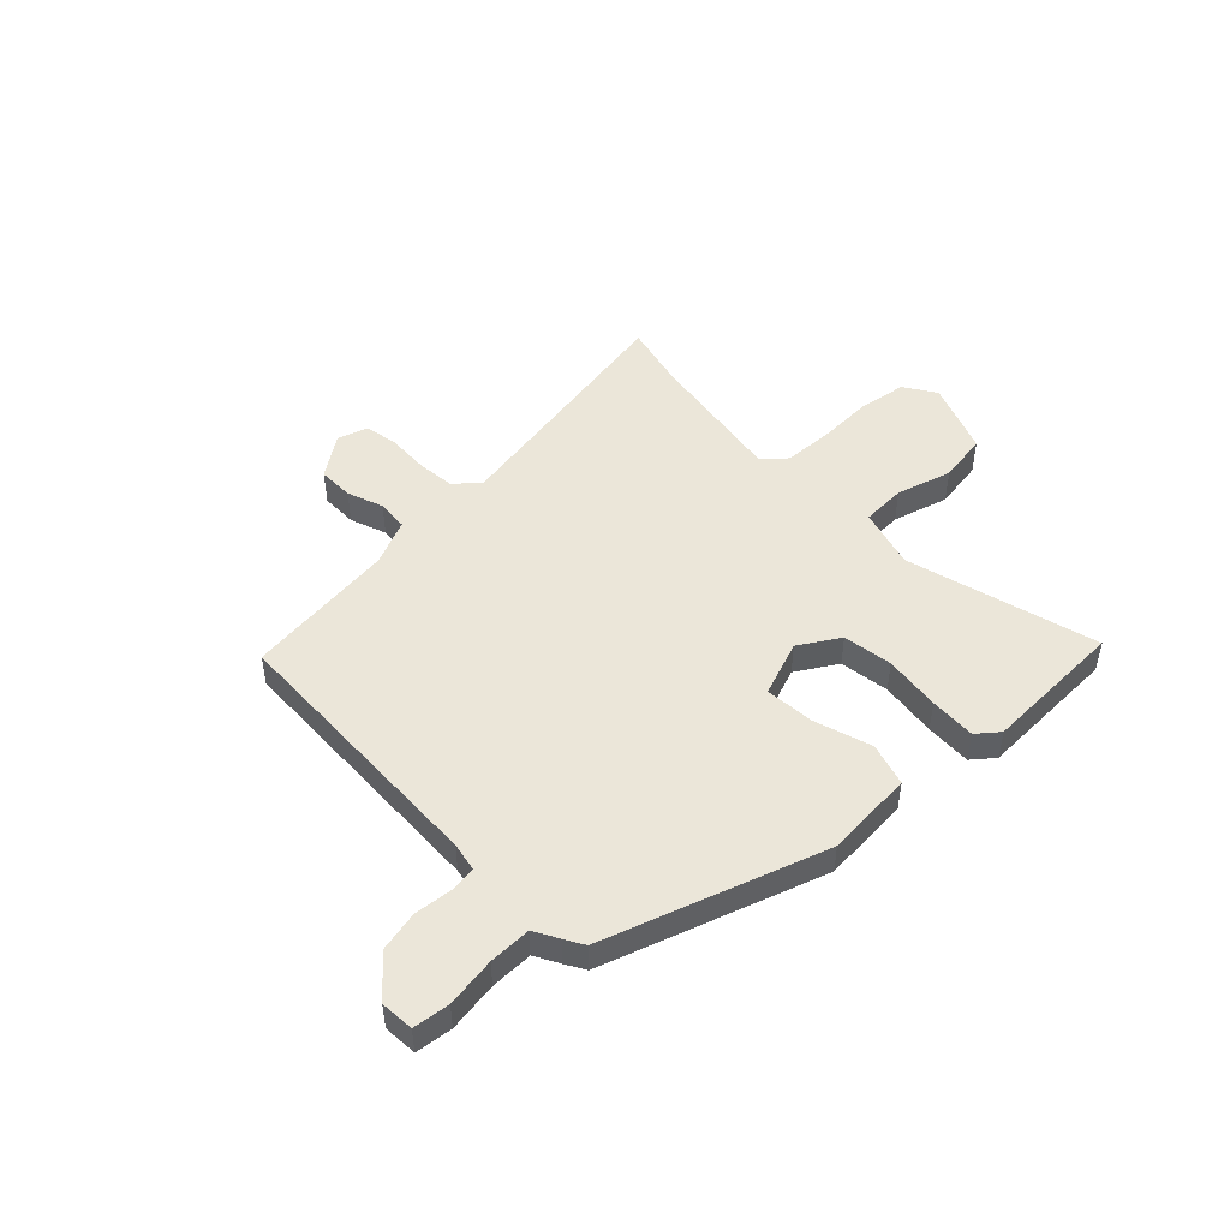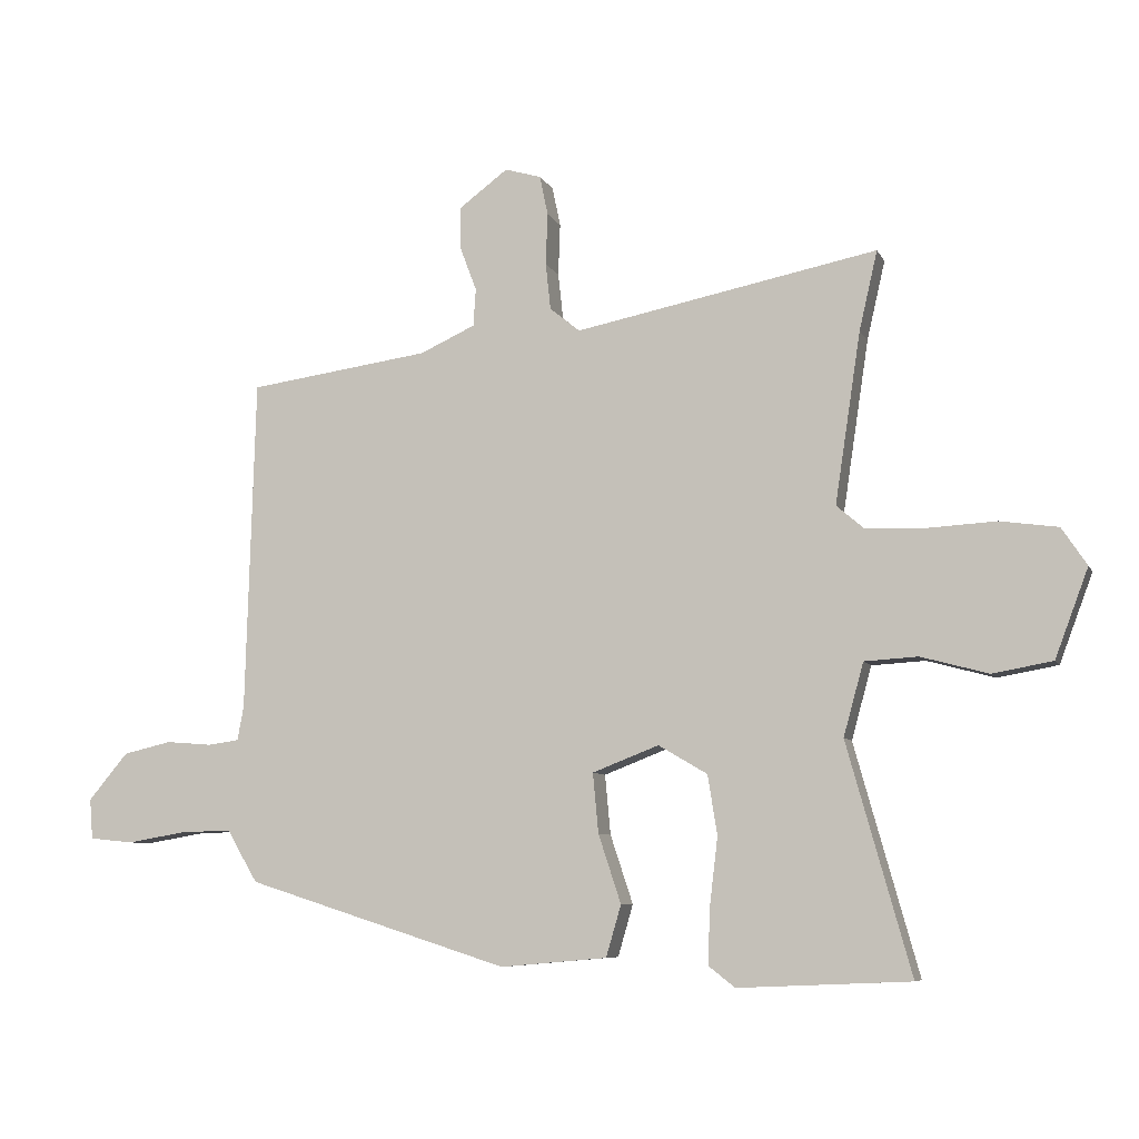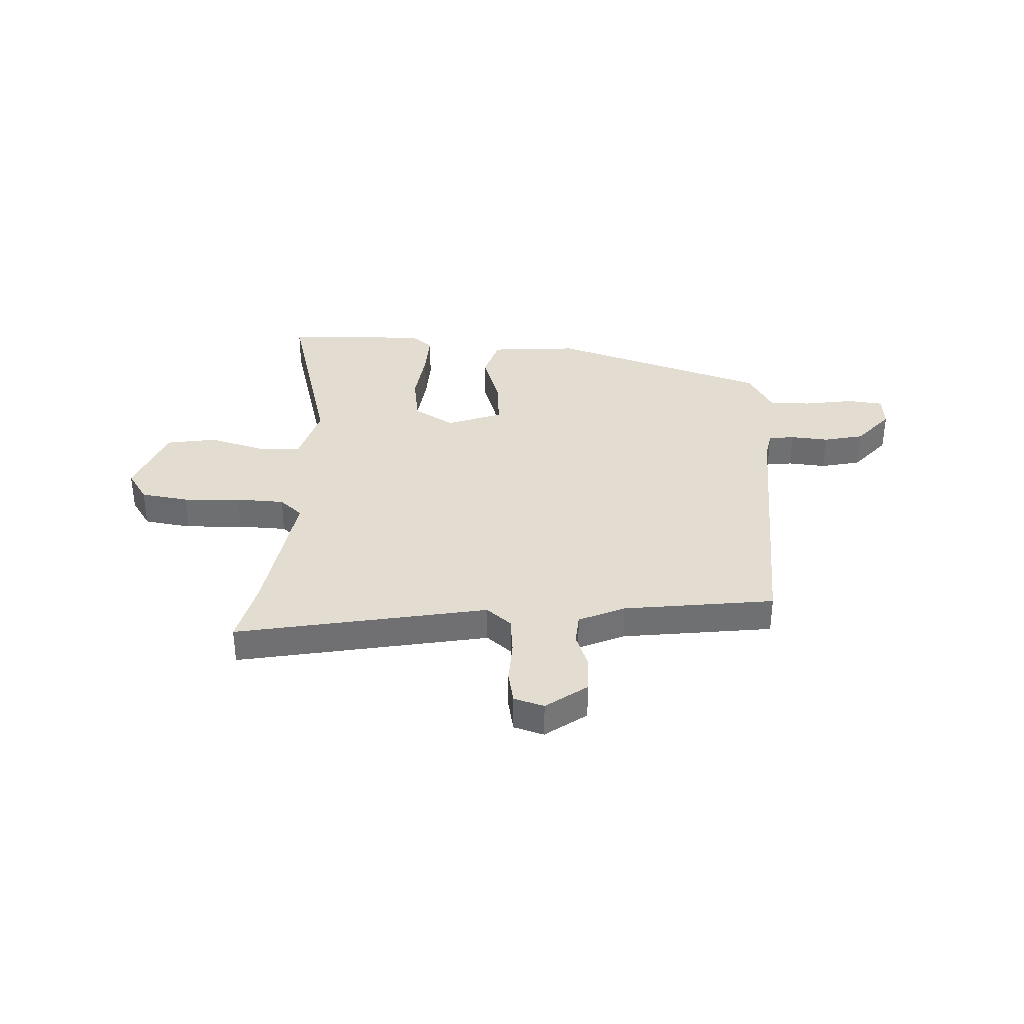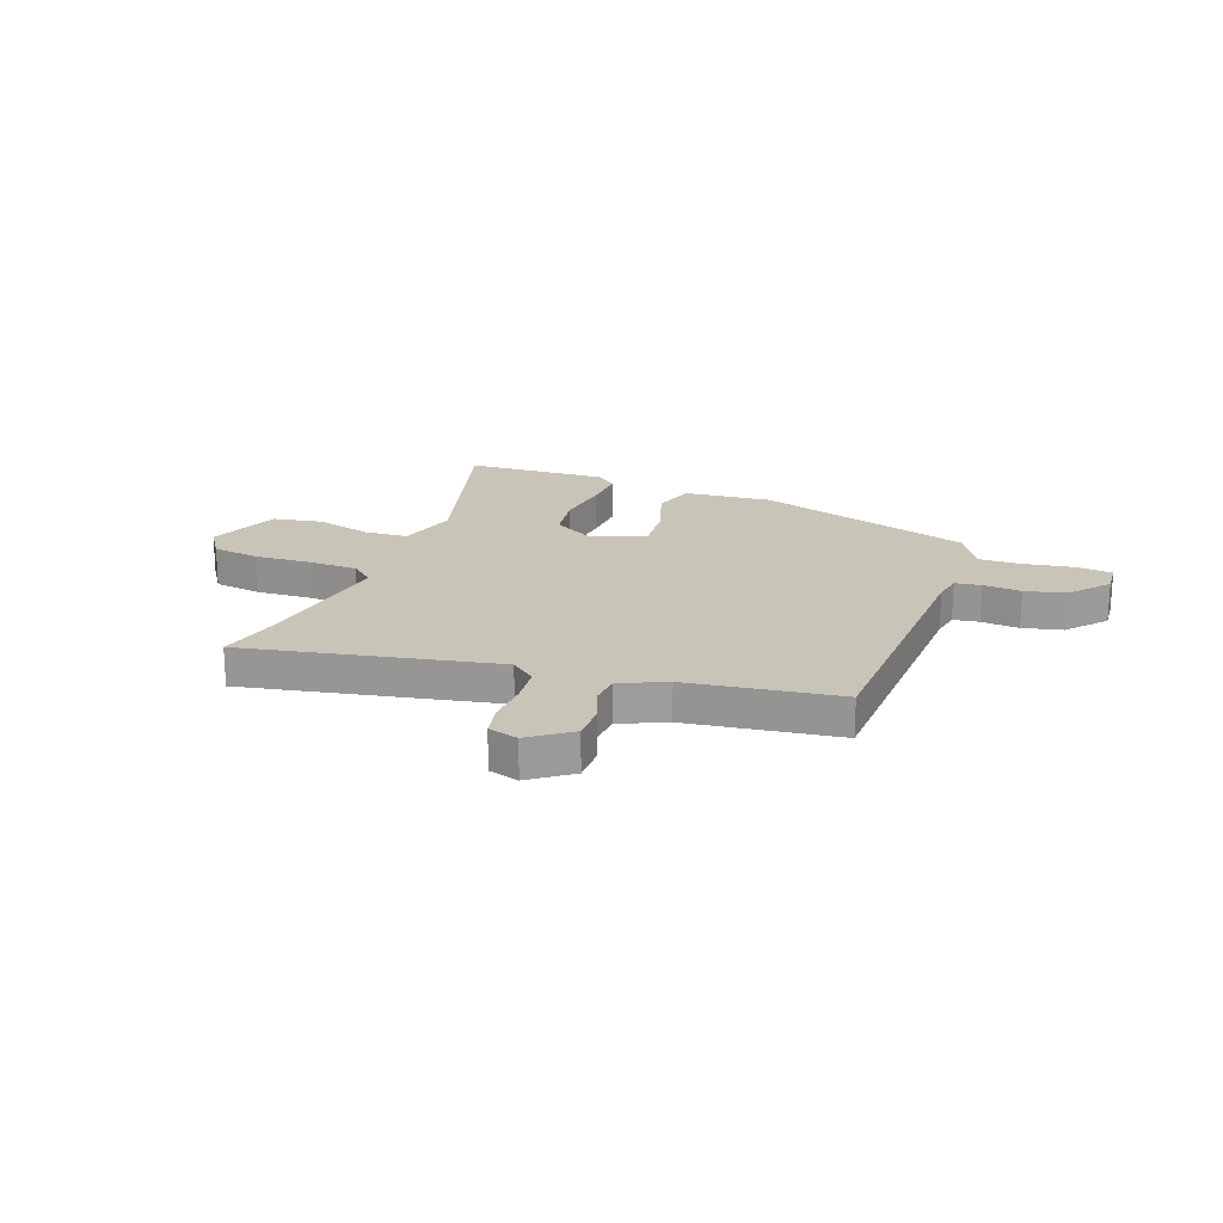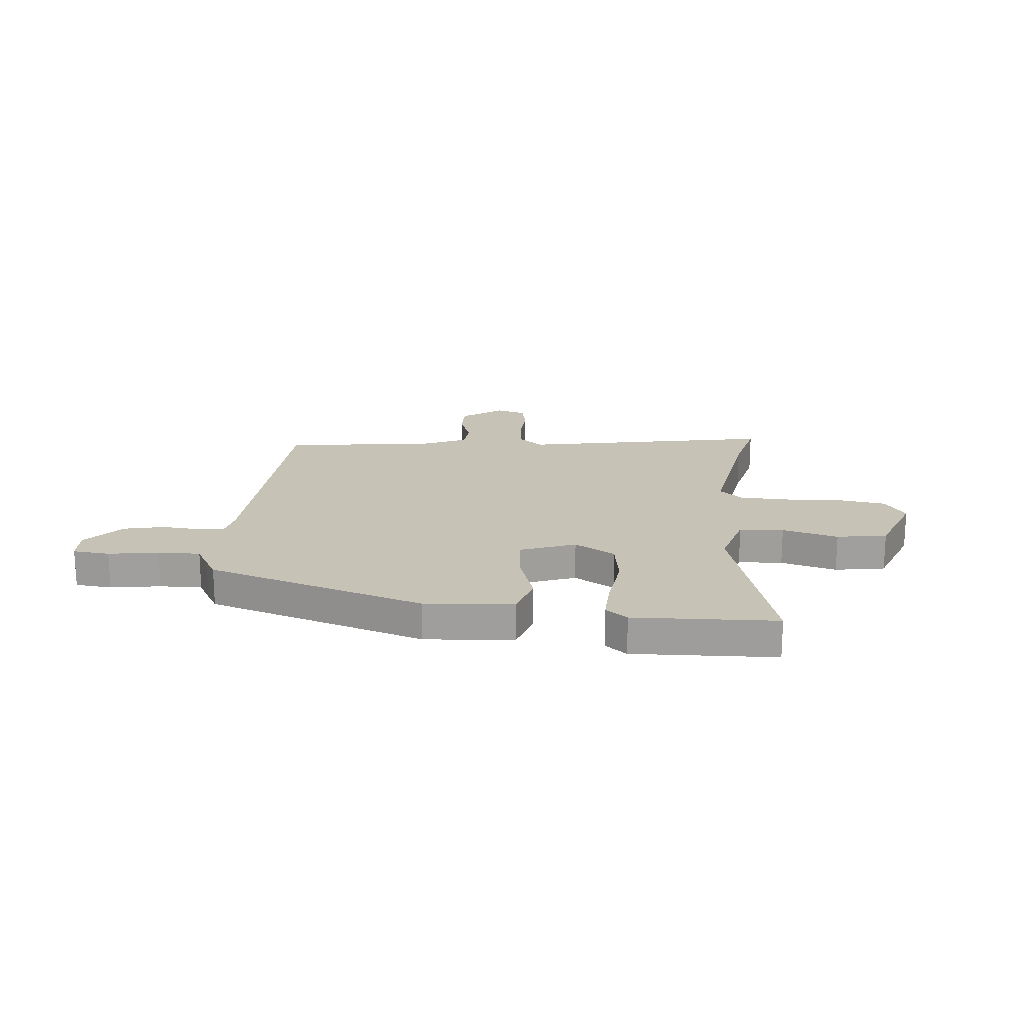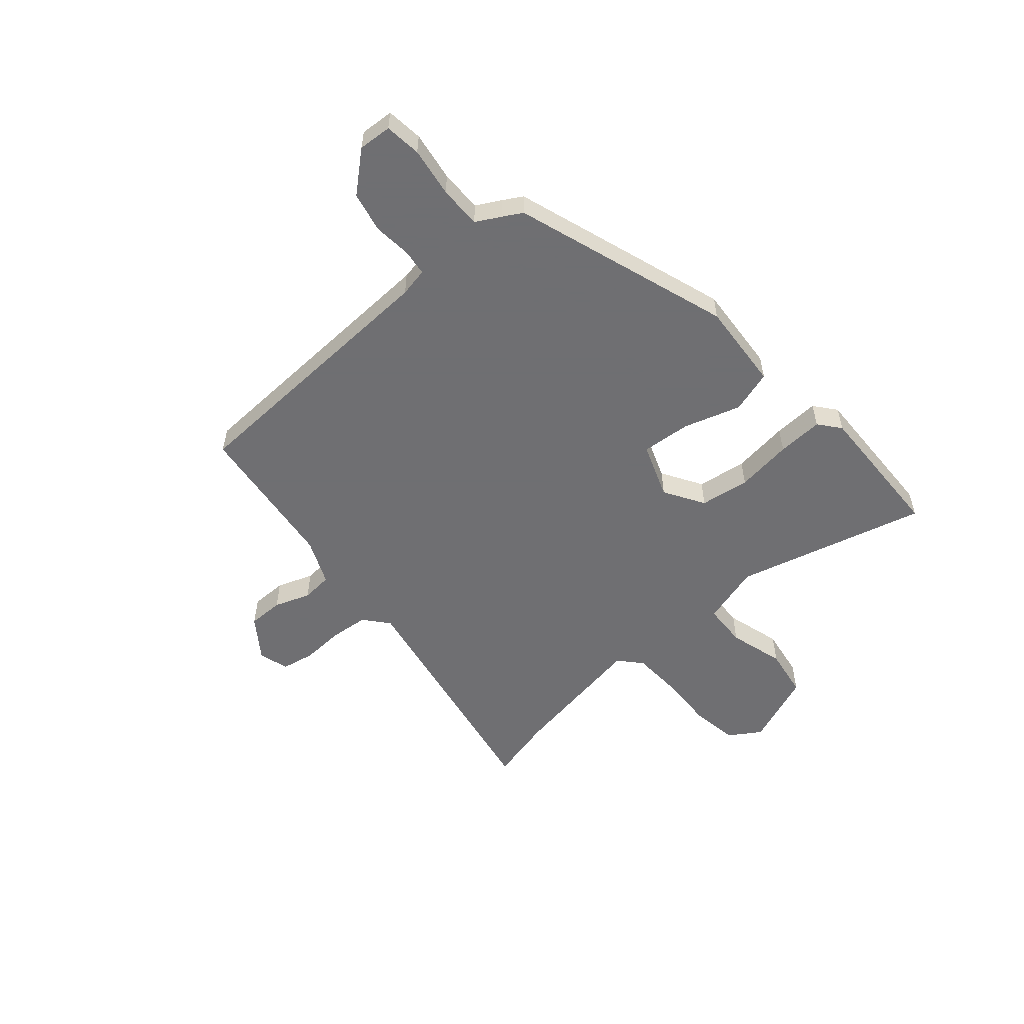
<metadata>
{"format":"obj","ext":"obj","renderer":"f3d","projection":"perspective","resolution":1024,"background":"white","views":[{"elev":48.2,"azim":136.9,"up":"+Y"},{"elev":-7.5,"azim":-163.4,"up":"+Z"},{"elev":35.4,"azim":3.3,"up":"+Y"},{"elev":20.1,"azim":20.6,"up":"+Y"},{"elev":18.9,"azim":-174.2,"up":"+Y"},{"elev":-54.7,"azim":131.8,"up":"+Y"}]}
</metadata>
<code>
v 0.504 0.07 -0.365
v 0.085 0.07 -0.498
v -0.085 0.07 -0.483
v -0.109 0.07 -0.401
v -0.073 0.07 -0.292
v -0.064 0.07 -0.197
v -0.17 0.07 -0.156
v -0.248 0.07 -0.202
v -0.263 0.07 -0.297
v -0.25 0.07 -0.406
v -0.247 0.07 -0.494
v -0.289 0.07 -0.527
v -0.563 0.07 -0.515
v -0.461 0.07 -0.15
v -0.493 0.07 -0.034
v -0.578 0.07 -0.029
v -0.685 0.07 -0.058
v -0.781 0.07 -0.041
v -0.834 0.07 0.1
v -0.794 0.07 0.16
v -0.702 0.07 0.173
v -0.592 0.07 0.167
v -0.498 0.07 0.17
v -0.454 0.07 0.208
v -0.495 0.07 0.48
v -0.524 0.07 0.606
v -0.042 0.07 0.51
v 0.006 0.07 0.549
v 0.014 0.07 0.623
v 0.011 0.07 0.706
v 0.024 0.07 0.769
v 0.082 0.07 0.786
v 0.16 0.07 0.728
v 0.159 0.07 0.659
v 0.133 0.07 0.59
v 0.137 0.07 0.53
v 0.225 0.07 0.49
v 0.515 0.07 0.45
v 0.53 0.07 -0.08
v 0.54 0.07 -0.135
v 0.59 0.07 -0.142
v 0.663 0.07 -0.136
v 0.74 0.07 -0.154
v 0.803 0.07 -0.229
v 0.798 0.07 -0.293
v 0.728 0.07 -0.3
v 0.633 0.07 -0.284
v 0.552 0.07 -0.282
v 0.526 0.07 -0.328
v 0.504 0 -0.365
v 0.085 0 -0.498
v -0.085 0 -0.483
v -0.109 0 -0.401
v -0.073 0 -0.292
v -0.064 0 -0.197
v -0.17 0 -0.156
v -0.248 0 -0.202
v -0.263 0 -0.297
v -0.25 0 -0.406
v -0.247 0 -0.494
v -0.289 0 -0.527
v -0.563 0 -0.515
v -0.461 0 -0.15
v -0.493 0 -0.034
v -0.578 0 -0.029
v -0.685 0 -0.058
v -0.781 0 -0.041
v -0.834 0 0.1
v -0.794 0 0.16
v -0.702 0 0.173
v -0.592 0 0.167
v -0.498 0 0.17
v -0.454 0 0.208
v -0.495 0 0.48
v -0.524 0 0.606
v -0.042 0 0.51
v 0.006 0 0.549
v 0.014 0 0.623
v 0.011 0 0.706
v 0.024 0 0.769
v 0.082 0 0.786
v 0.16 0 0.728
v 0.159 0 0.659
v 0.133 0 0.59
v 0.137 0 0.53
v 0.225 0 0.49
v 0.515 0 0.45
v 0.53 0 -0.08
v 0.54 0 -0.135
v 0.59 0 -0.142
v 0.663 0 -0.136
v 0.74 0 -0.154
v 0.803 0 -0.229
v 0.798 0 -0.293
v 0.728 0 -0.3
v 0.633 0 -0.284
v 0.552 0 -0.282
v 0.526 0 -0.328
f 3 4 5
f 2 3 5
f 1 2 5
f 49 1 5
f 48 49 5
f 45 46 47
f 44 45 47
f 43 44 47
f 42 43 47
f 41 42 47
f 40 41 47 48
f 48 5 6
f 40 48 6
f 39 40 6
f 39 6 7
f 38 39 7
f 37 38 7
f 33 34 35
f 32 33 35
f 31 32 35
f 30 31 35
f 29 30 35
f 28 29 35 36
f 37 7 8
f 36 37 8
f 28 36 8
f 27 28 8
f 20 21 22
f 19 20 22
f 18 19 22
f 17 18 22
f 16 17 22
f 15 16 22 23
f 14 15 23 24
f 12 13 14
f 11 12 14
f 10 11 14
f 9 10 14
f 8 9 14 24
f 25 26 27 8
f 8 24 25
f 54 53 52
f 54 52 51
f 54 51 50
f 54 50 98
f 54 98 97
f 96 95 94
f 96 94 93
f 96 93 92
f 96 92 91
f 96 91 90
f 97 96 90 89
f 55 54 97
f 55 97 89
f 55 89 88
f 56 55 88
f 56 88 87
f 56 87 86
f 84 83 82
f 84 82 81
f 84 81 80
f 84 80 79
f 84 79 78
f 85 84 78 77
f 57 56 86
f 57 86 85
f 57 85 77
f 57 77 76
f 71 70 69
f 71 69 68
f 71 68 67
f 71 67 66
f 71 66 65
f 72 71 65 64
f 73 72 64 63
f 63 62 61
f 63 61 60
f 63 60 59
f 63 59 58
f 73 63 58 57
f 57 76 75 74
f 74 73 57
f 1 50 51 2
f 2 51 52 3
f 3 52 53 4
f 4 53 54 5
f 5 54 55 6
f 6 55 56 7
f 7 56 57 8
f 8 57 58 9
f 9 58 59 10
f 10 59 60 11
f 11 60 61 12
f 12 61 62 13
f 13 62 63 14
f 14 63 64 15
f 15 64 65 16
f 16 65 66 17
f 17 66 67 18
f 18 67 68 19
f 19 68 69 20
f 20 69 70 21
f 21 70 71 22
f 22 71 72 23
f 23 72 73 24
f 24 73 74 25
f 25 74 75 26
f 26 75 76 27
f 27 76 77 28
f 28 77 78 29
f 29 78 79 30
f 30 79 80 31
f 31 80 81 32
f 32 81 82 33
f 33 82 83 34
f 34 83 84 35
f 35 84 85 36
f 36 85 86 37
f 37 86 87 38
f 38 87 88 39
f 39 88 89 40
f 40 89 90 41
f 41 90 91 42
f 42 91 92 43
f 43 92 93 44
f 44 93 94 45
f 45 94 95 46
f 46 95 96 47
f 47 96 97 48
f 48 97 98 49
f 49 98 50 1

</code>
